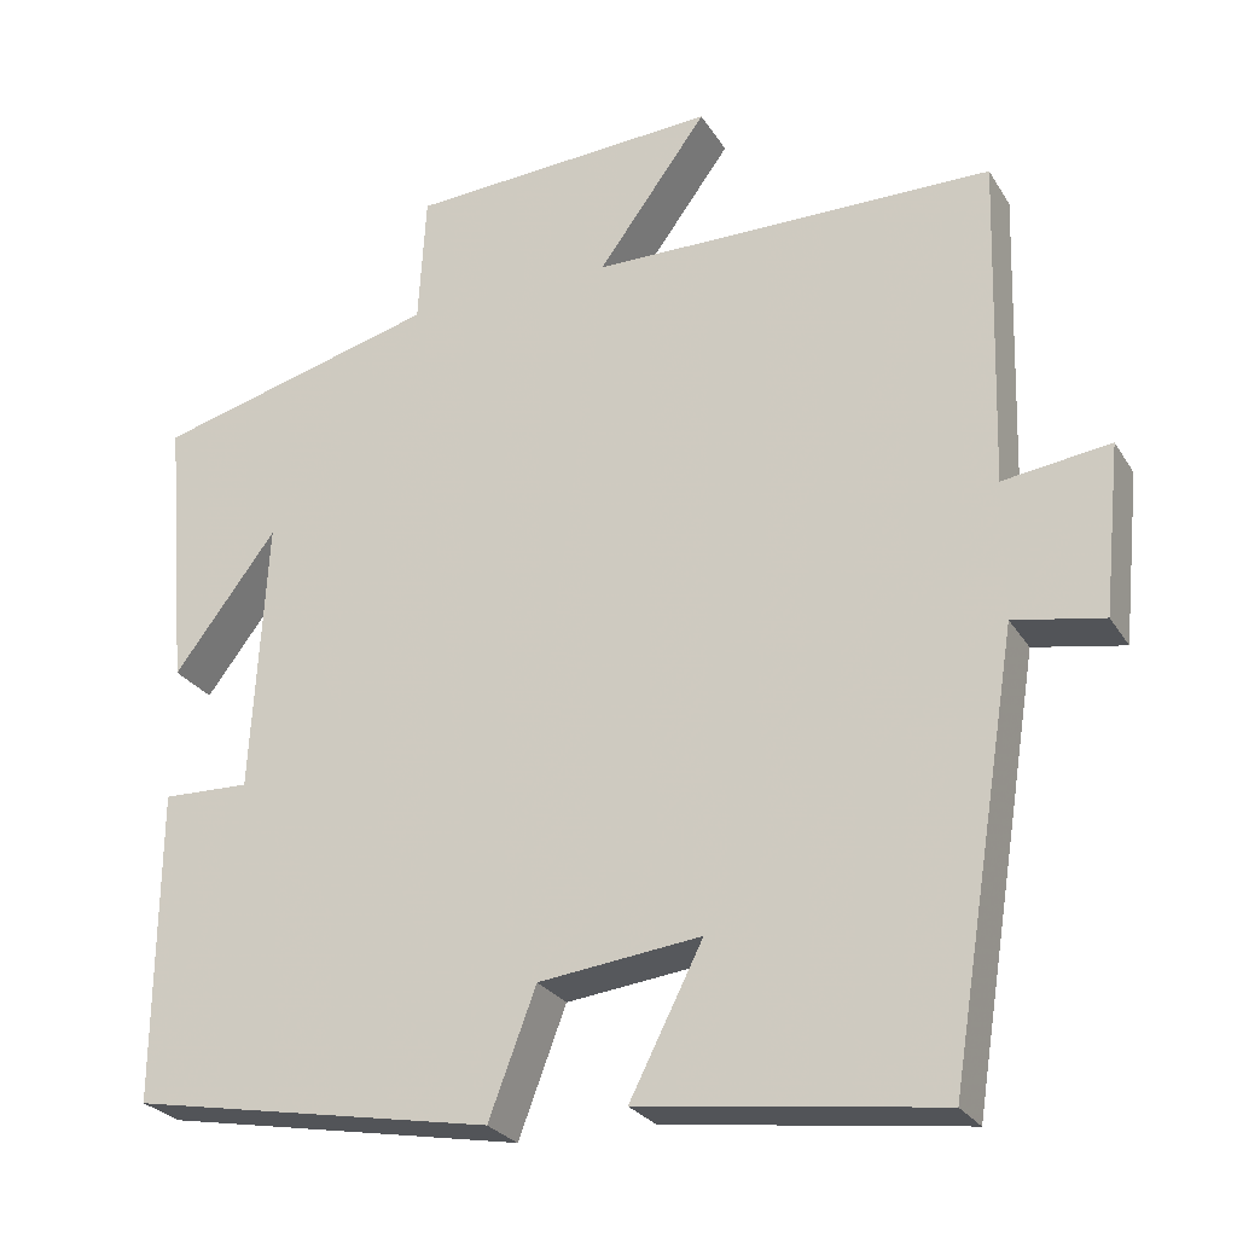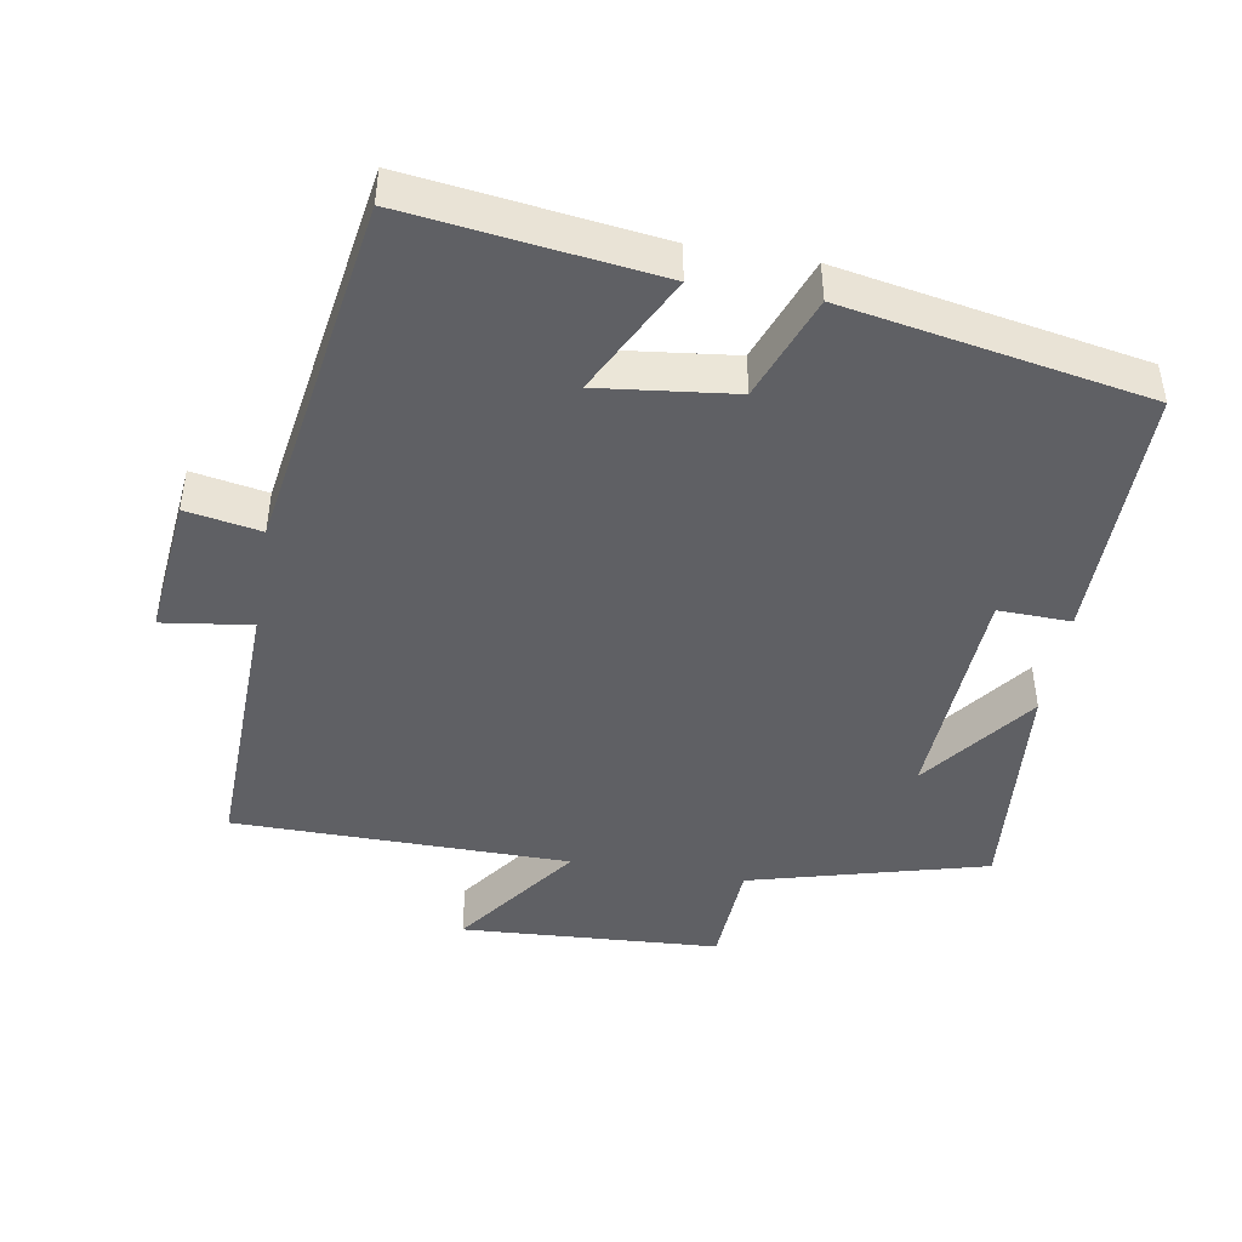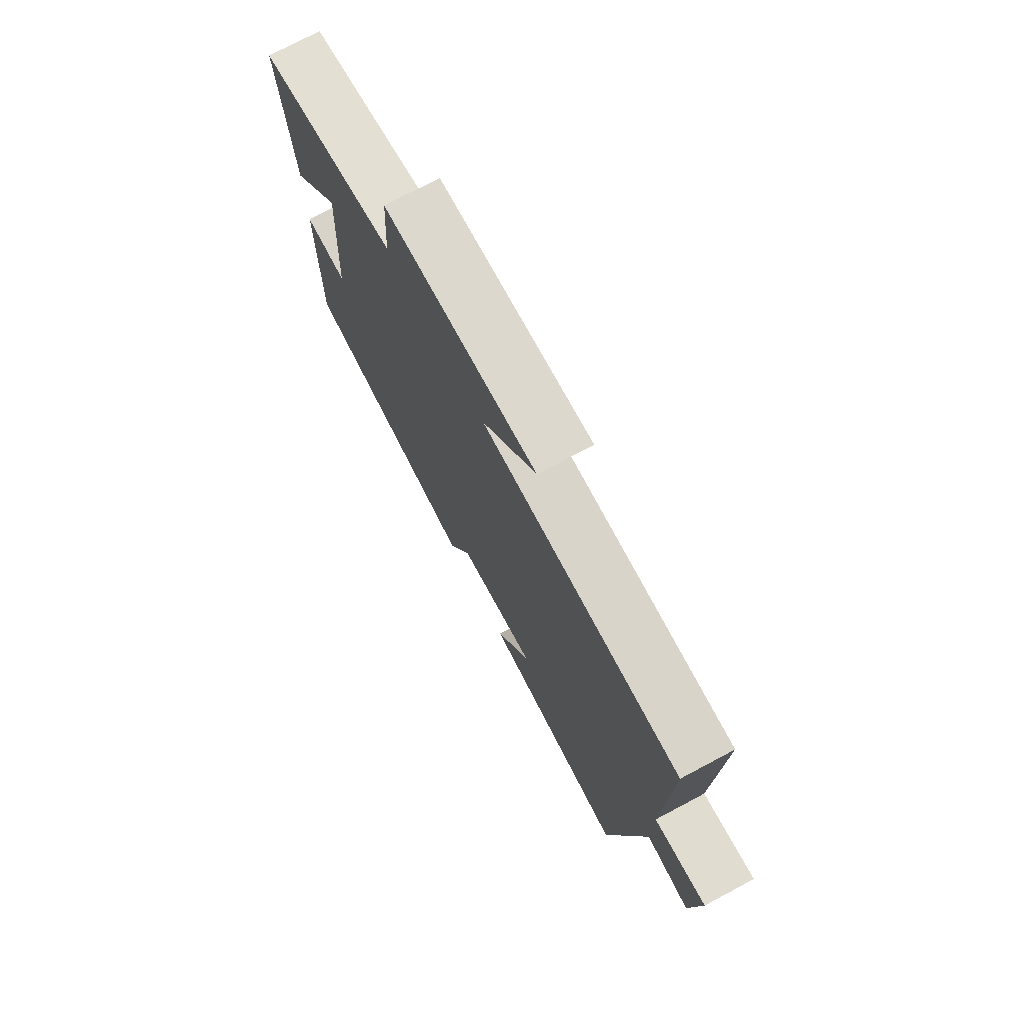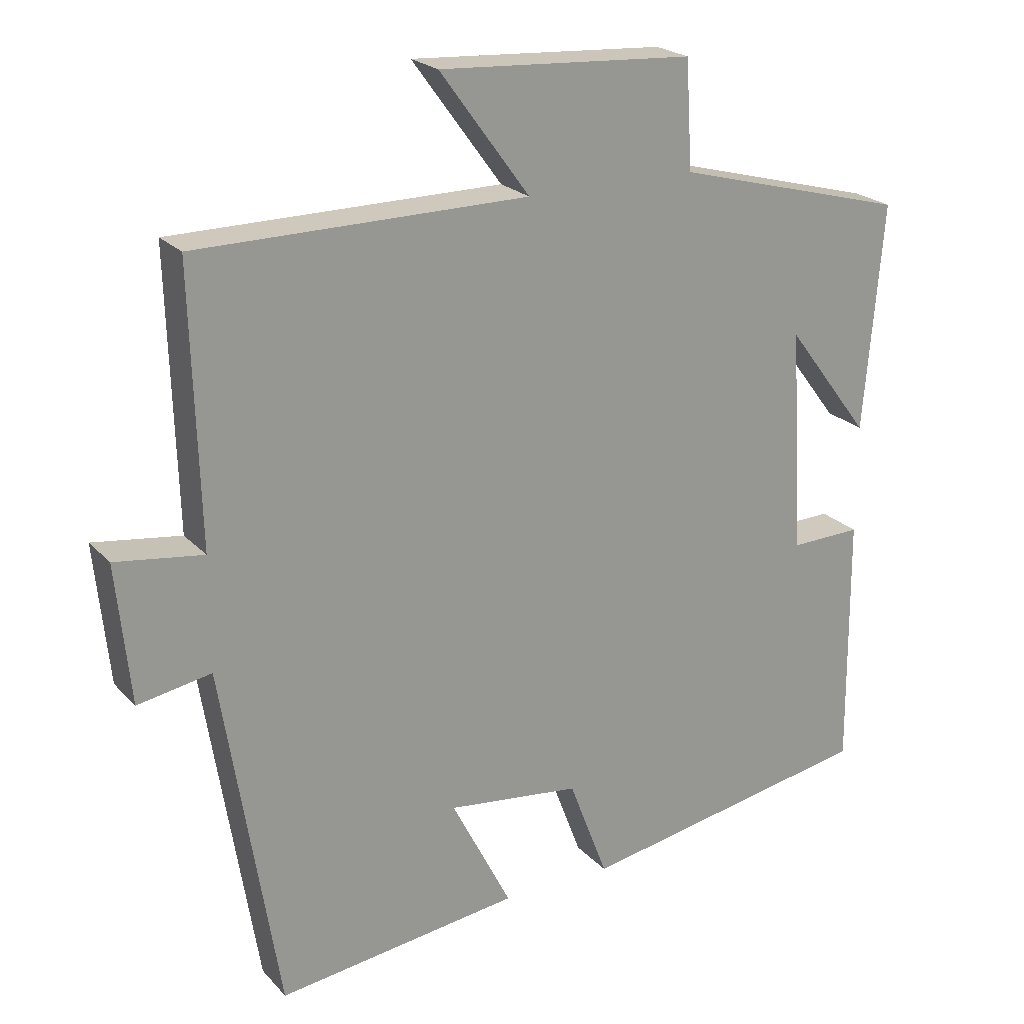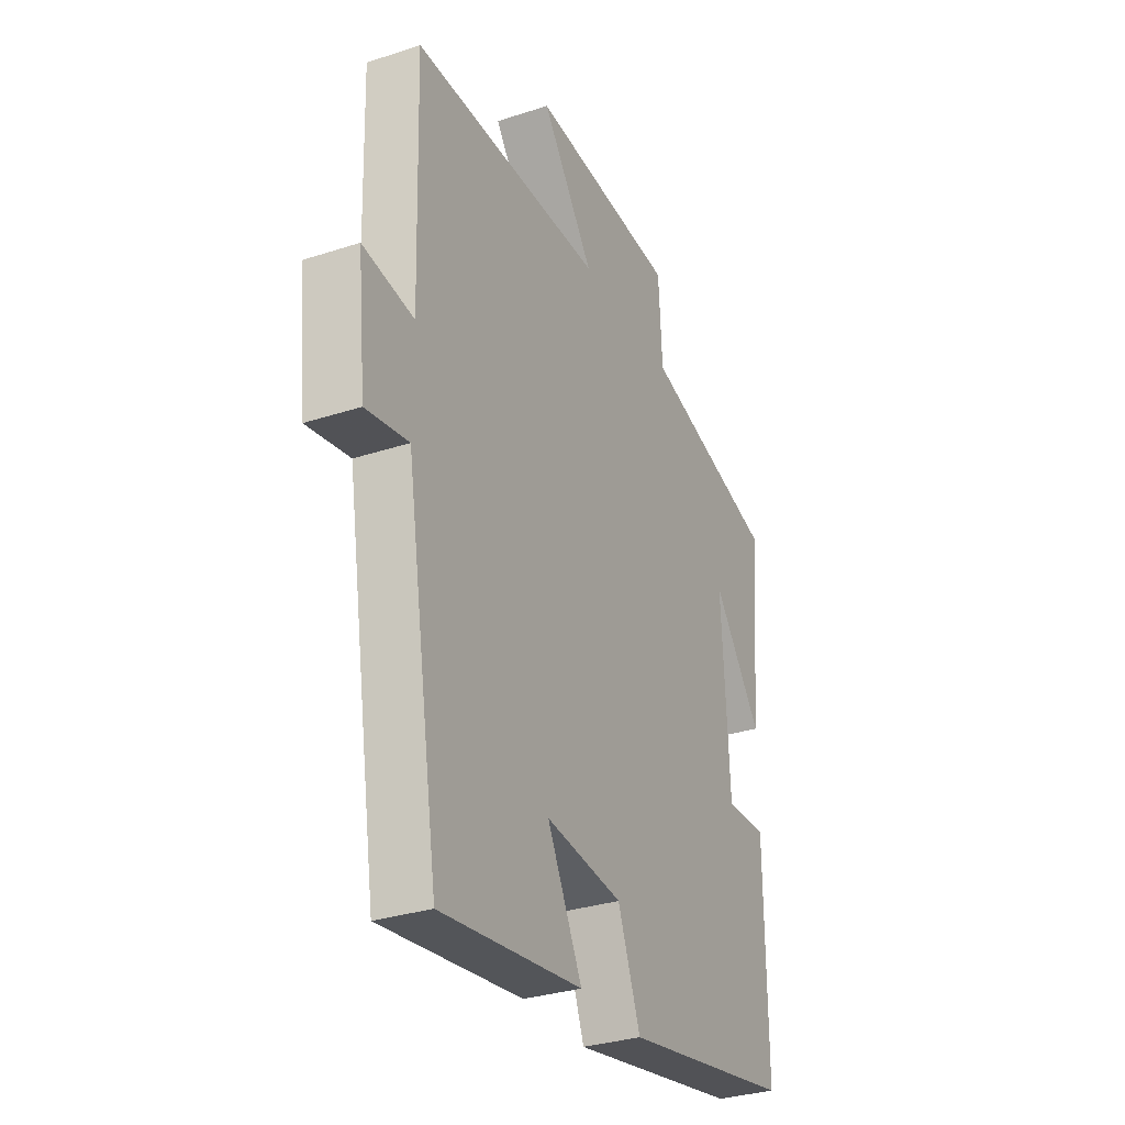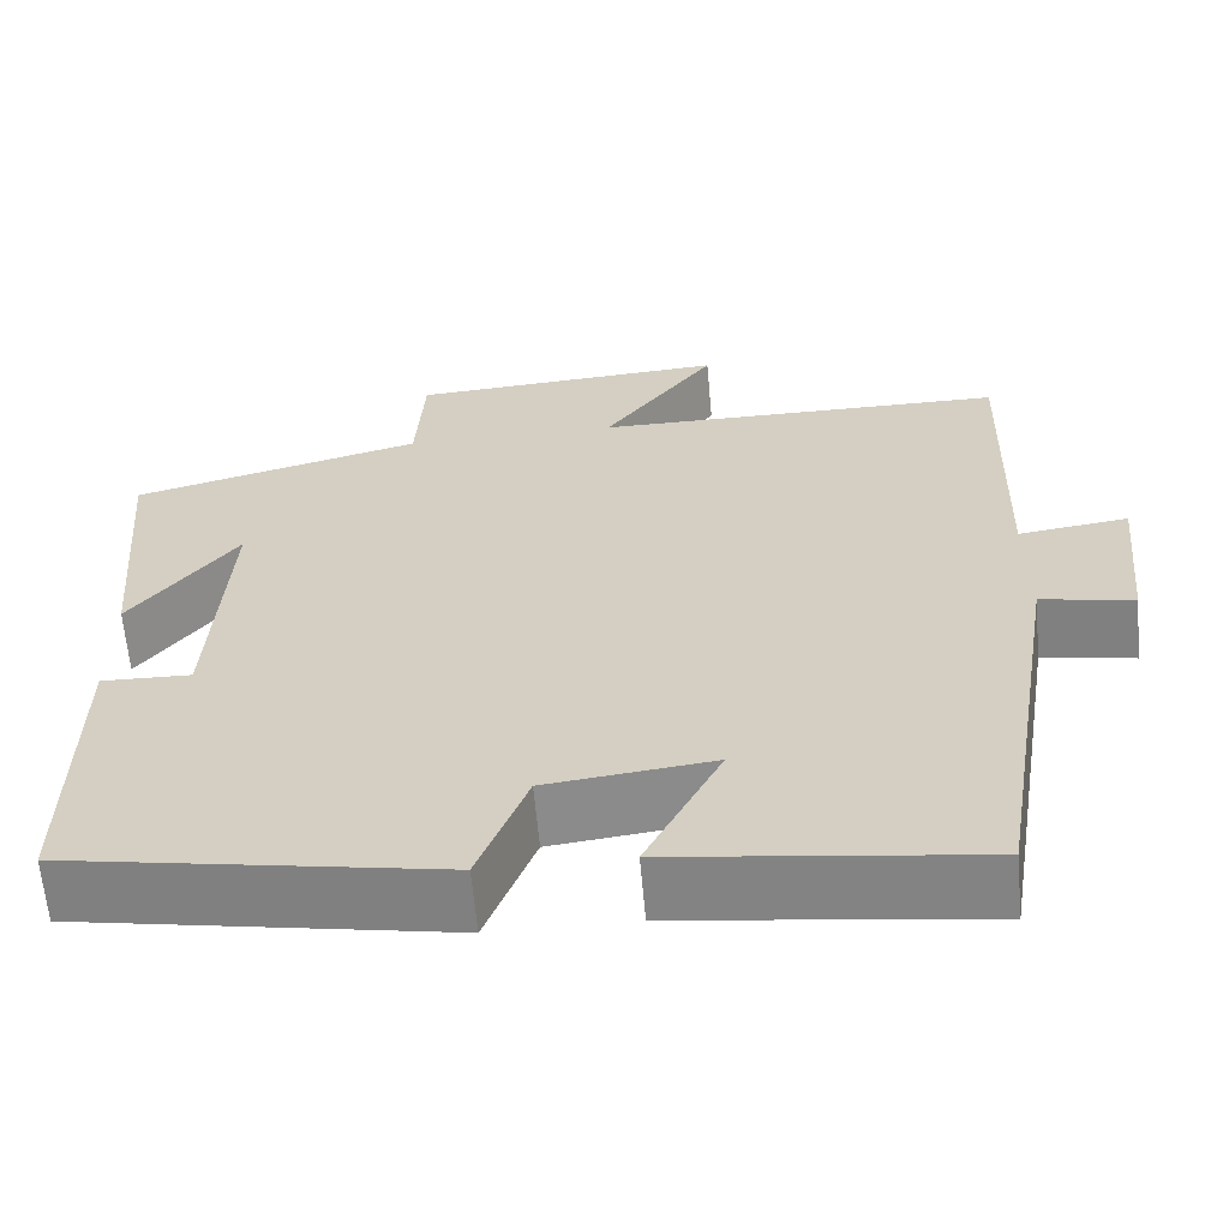
<metadata>
{"format":"obj","ext":"obj","renderer":"f3d","projection":"perspective","resolution":1024,"background":"white","views":[{"elev":-26.2,"azim":24.9,"up":"+Z"},{"elev":-45.1,"azim":170.3,"up":"+Y"},{"elev":74.7,"azim":62.0,"up":"+Z"},{"elev":22.2,"azim":149.7,"up":"+Z"},{"elev":-31.3,"azim":115.0,"up":"+Z"},{"elev":-62.8,"azim":5.1,"up":"+Z"}]}
</metadata>
<code>
v 0.42 0.07 -0.545
v 0.075 0.07 -0.5
v 0.16 0.07 -0.333
v -0.028 0.07 -0.355
v -0.083 0.07 -0.5
v -0.503 0.07 -0.423
v -0.5 0.07 -0.064
v -0.399 0.07 -0.067
v -0.381 0.07 0.249
v -0.5 0.07 0.092
v -0.527 0.07 0.412
v -0.198 0.07 0.5
v -0.189 0.07 0.651
v 0.171 0.07 0.673
v 0.044 0.07 0.5
v 0.511 0.07 0.497
v 0.5 0.07 0.113
v 0.624 0.07 0.13
v 0.604 0.07 -0.066
v 0.5 0.07 -0.047
v 0.42 0 -0.545
v 0.075 0 -0.5
v 0.16 0 -0.333
v -0.028 0 -0.355
v -0.083 0 -0.5
v -0.503 0 -0.423
v -0.5 0 -0.064
v -0.399 0 -0.067
v -0.381 0 0.249
v -0.5 0 0.092
v -0.527 0 0.412
v -0.198 0 0.5
v -0.189 0 0.651
v 0.171 0 0.673
v 0.044 0 0.5
v 0.511 0 0.497
v 0.5 0 0.113
v 0.624 0 0.13
v 0.604 0 -0.066
v 0.5 0 -0.047
f 17 18 19 20
f 1 2 3
f 20 1 3
f 17 20 3
f 17 3 4
f 16 17 4
f 15 16 4
f 12 13 14 15
f 9 10 11 12
f 15 4 5
f 12 15 5
f 9 12 5
f 8 9 5
f 5 6 7 8
f 40 39 38 37
f 23 22 21
f 23 21 40
f 23 40 37
f 24 23 37
f 24 37 36
f 24 36 35
f 35 34 33 32
f 32 31 30 29
f 25 24 35
f 25 35 32
f 25 32 29
f 25 29 28
f 28 27 26 25
f 1 21 22 2
f 2 22 23 3
f 3 23 24 4
f 4 24 25 5
f 5 25 26 6
f 6 26 27 7
f 7 27 28 8
f 8 28 29 9
f 9 29 30 10
f 10 30 31 11
f 11 31 32 12
f 12 32 33 13
f 13 33 34 14
f 14 34 35 15
f 15 35 36 16
f 16 36 37 17
f 17 37 38 18
f 18 38 39 19
f 19 39 40 20
f 20 40 21 1

</code>
